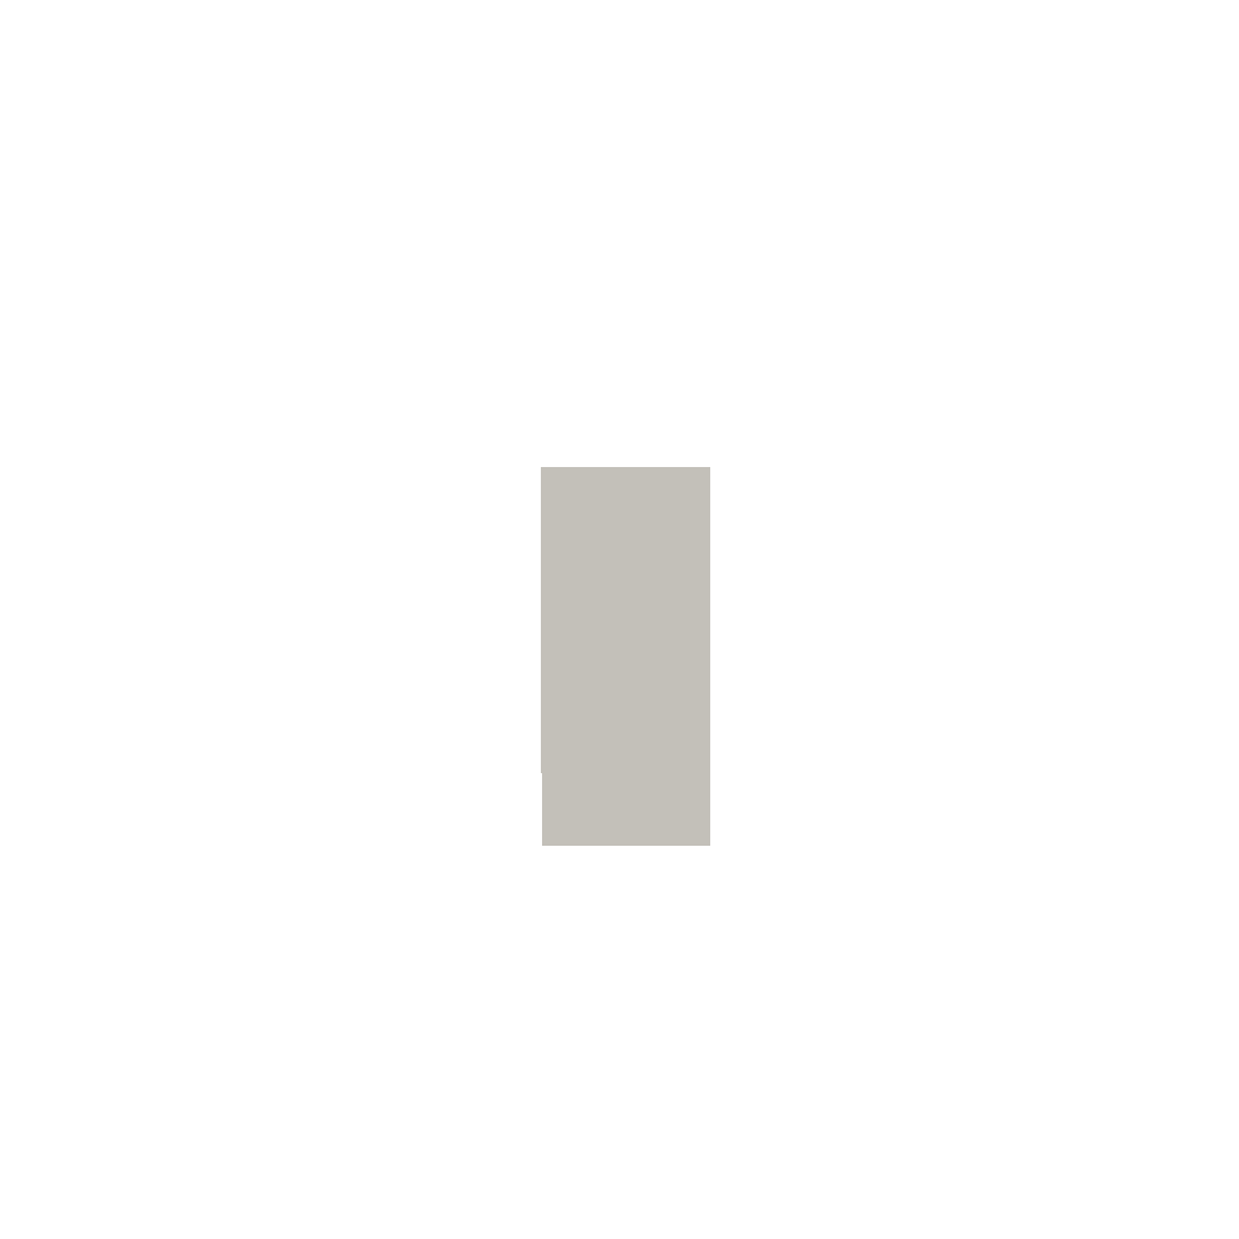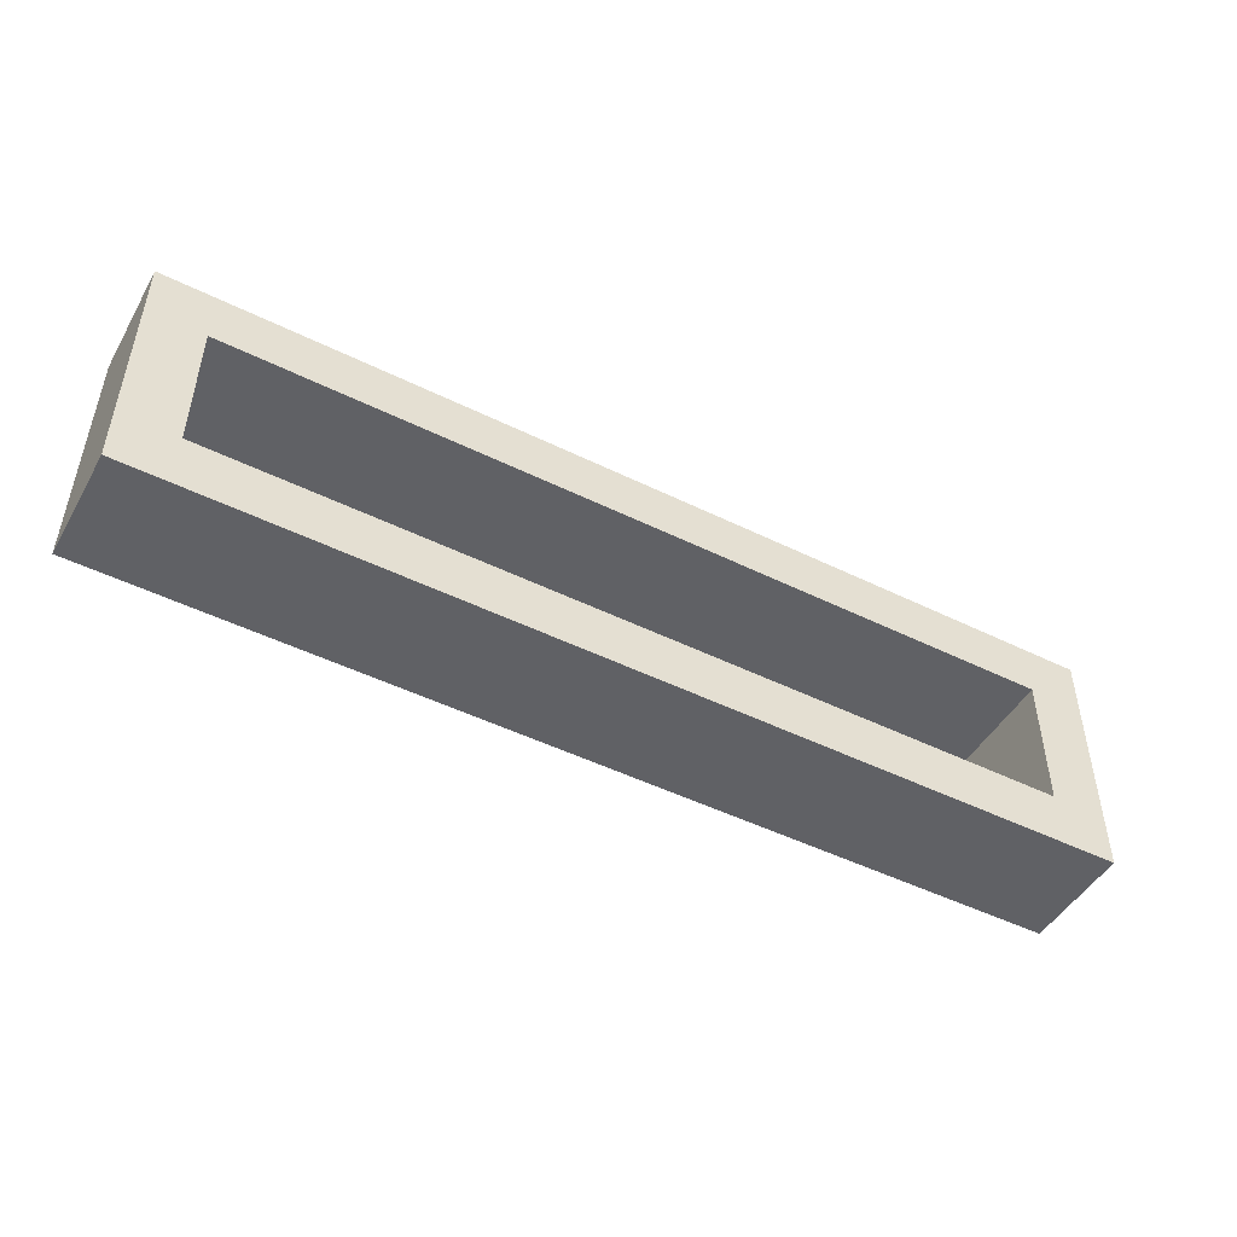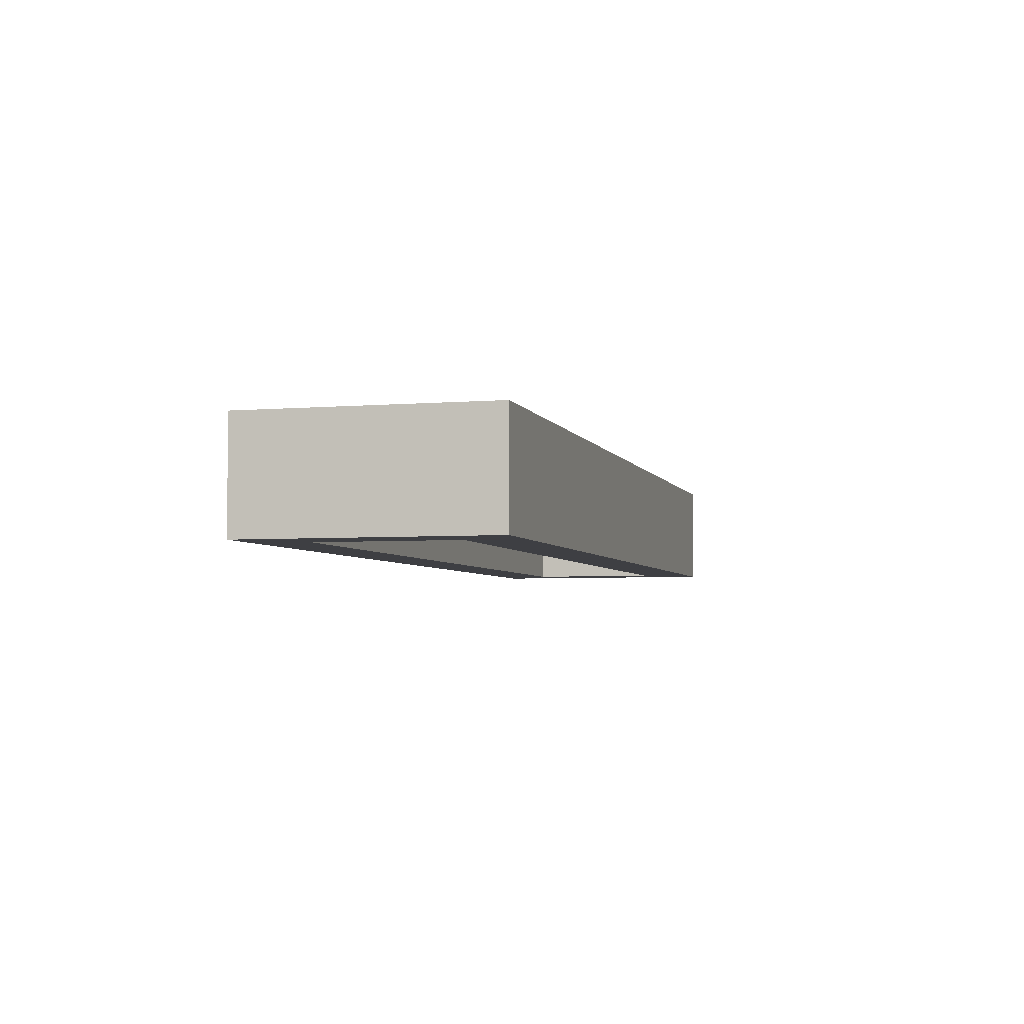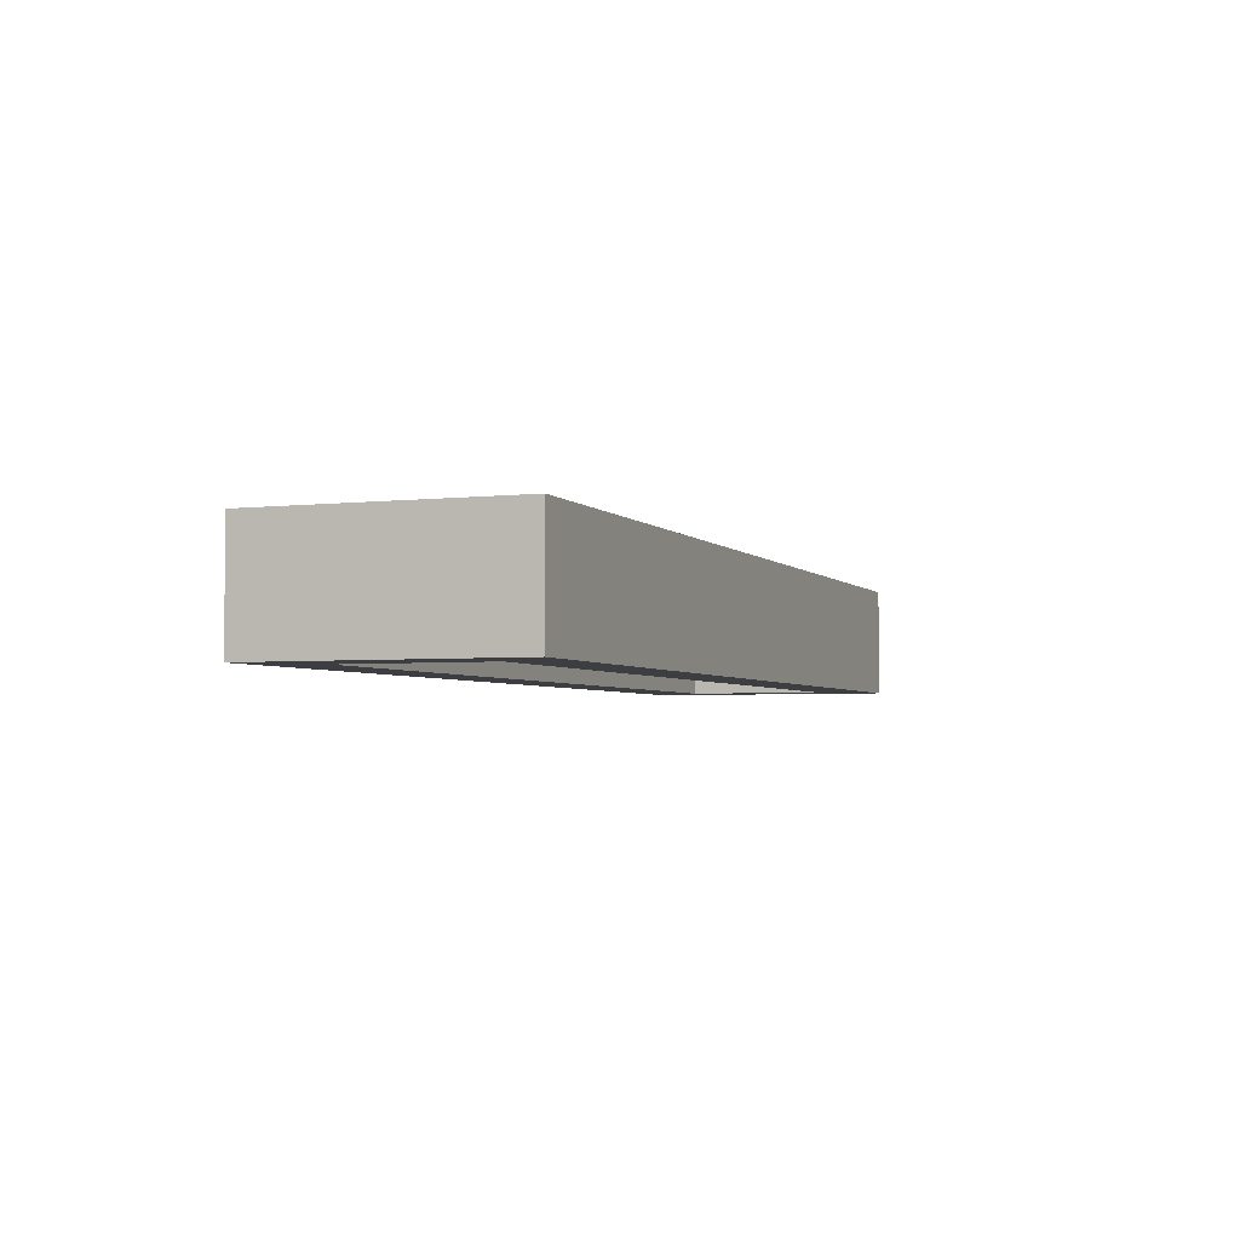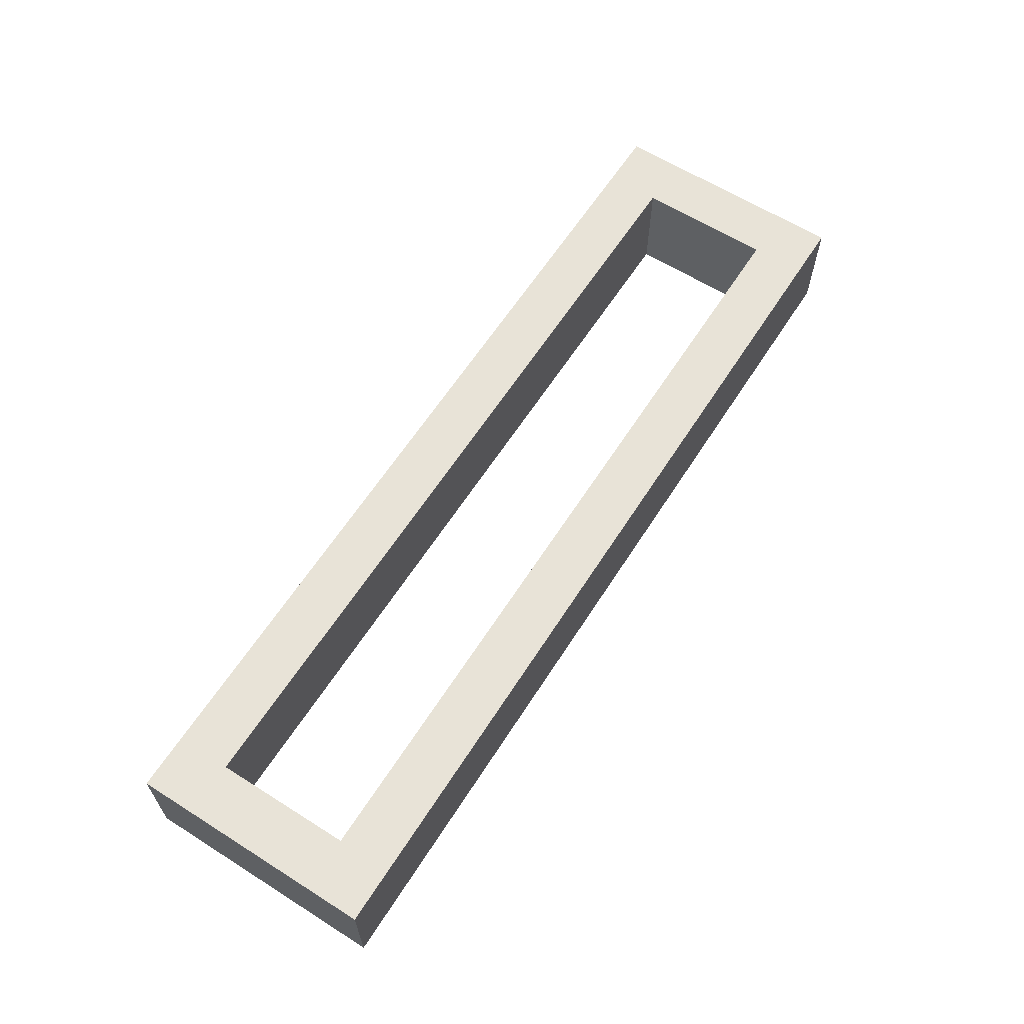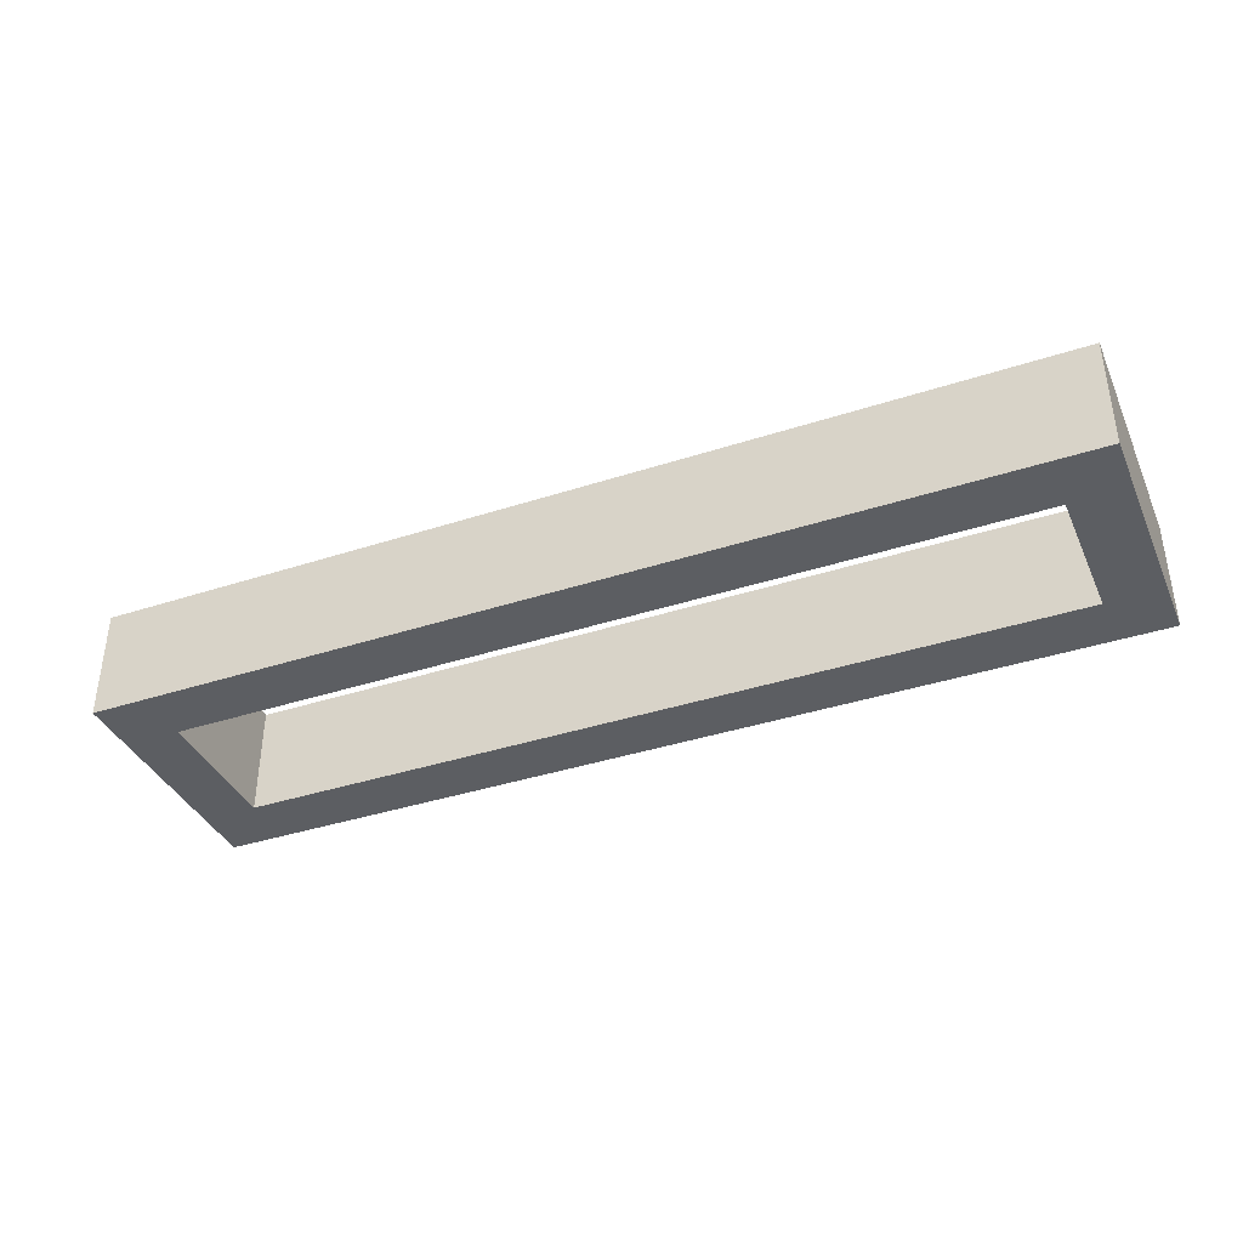
<metadata>
{"format":"obj","ext":"obj","renderer":"f3d","projection":"perspective","resolution":1024,"background":"white","views":[{"elev":3.0,"azim":89.5,"up":"+Z"},{"elev":-48.1,"azim":151.1,"up":"+Z"},{"elev":-4.3,"azim":105.1,"up":"+Y"},{"elev":-3.6,"azim":-69.2,"up":"+Y"},{"elev":62.4,"azim":122.6,"up":"+Y"},{"elev":-38.1,"azim":-157.5,"up":"+Y"}]}
</metadata>
<code>
o 86daa859a499a3a967a9aa1a972a05cb68b6e8b63b37a2e195128a87c2a1390
v 1030 80 1245
v 1030 80 1155
v 1030 120 1155
v 1030 120 1245
v 1370 80 1245
v 1370 120 1245
v 1050 80 1175
v 1050 80 1225
v 1350 80 1225
v 1370 80 1155
v 1350 80 1175
v 1370 120 1155
v 1350 120 1225
v 1350 120 1175
v 1050 120 1175
v 1050 120 1225
f 3 2 1
f 4 3 1
f 4 1 5
f 6 4 5
f 1 2 7
f 8 1 7
f 5 1 9
f 1 8 9
f 9 11 10
f 5 9 10
f 7 2 10
f 11 7 10
f 10 2 3
f 10 3 12
f 13 6 12
f 13 12 14
f 15 12 3
f 15 14 12
f 4 16 15
f 4 15 3
f 4 6 13
f 4 13 16
f 12 6 10
f 6 5 10
f 9 8 16
f 9 16 13
f 8 7 15
f 8 15 16
f 11 9 13
f 11 13 14
f 7 11 14
f 7 14 15

</code>
